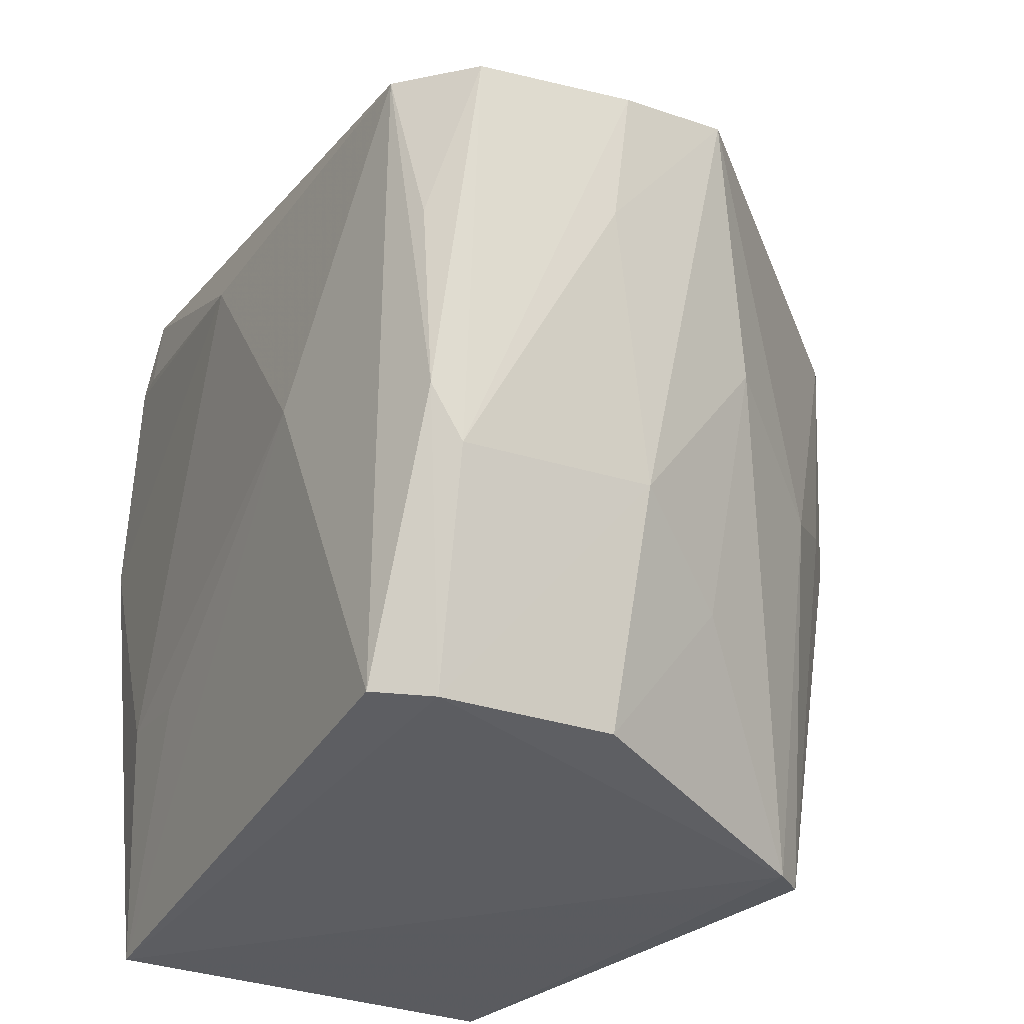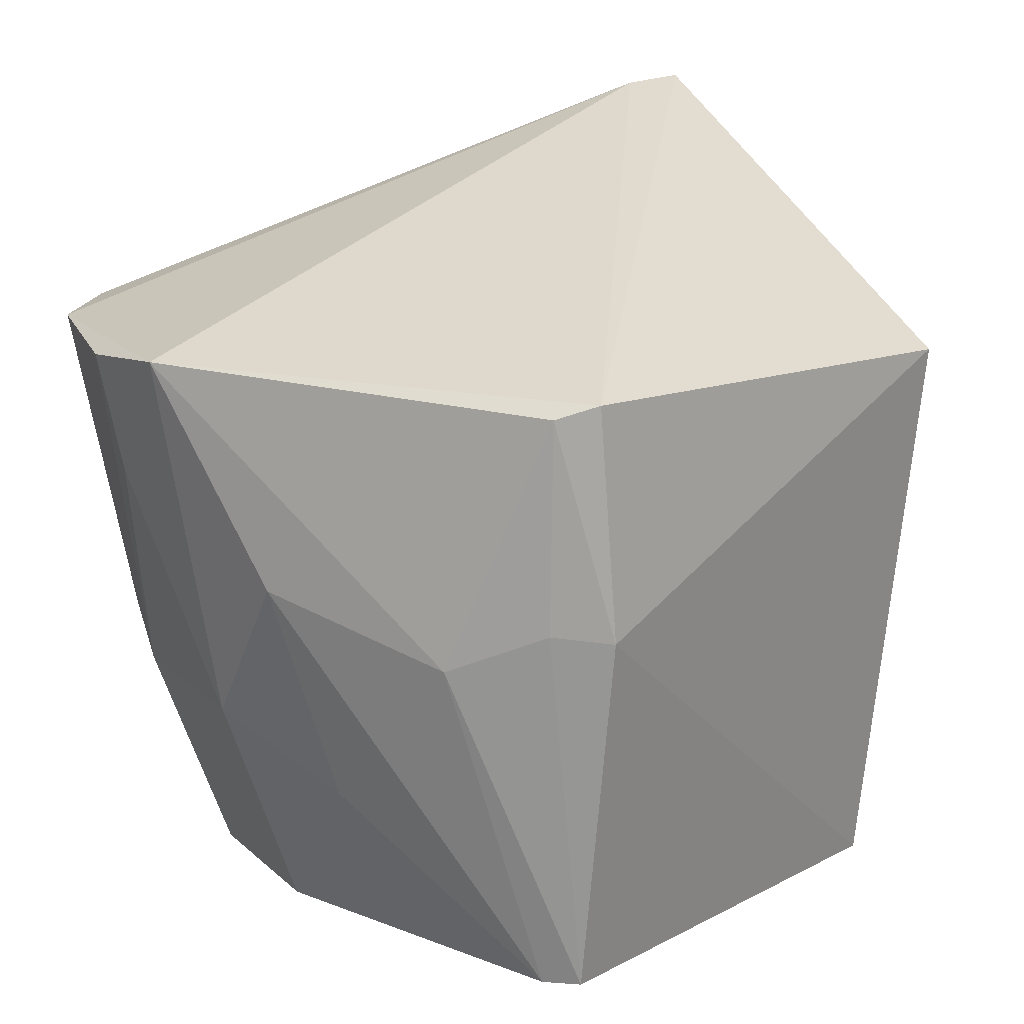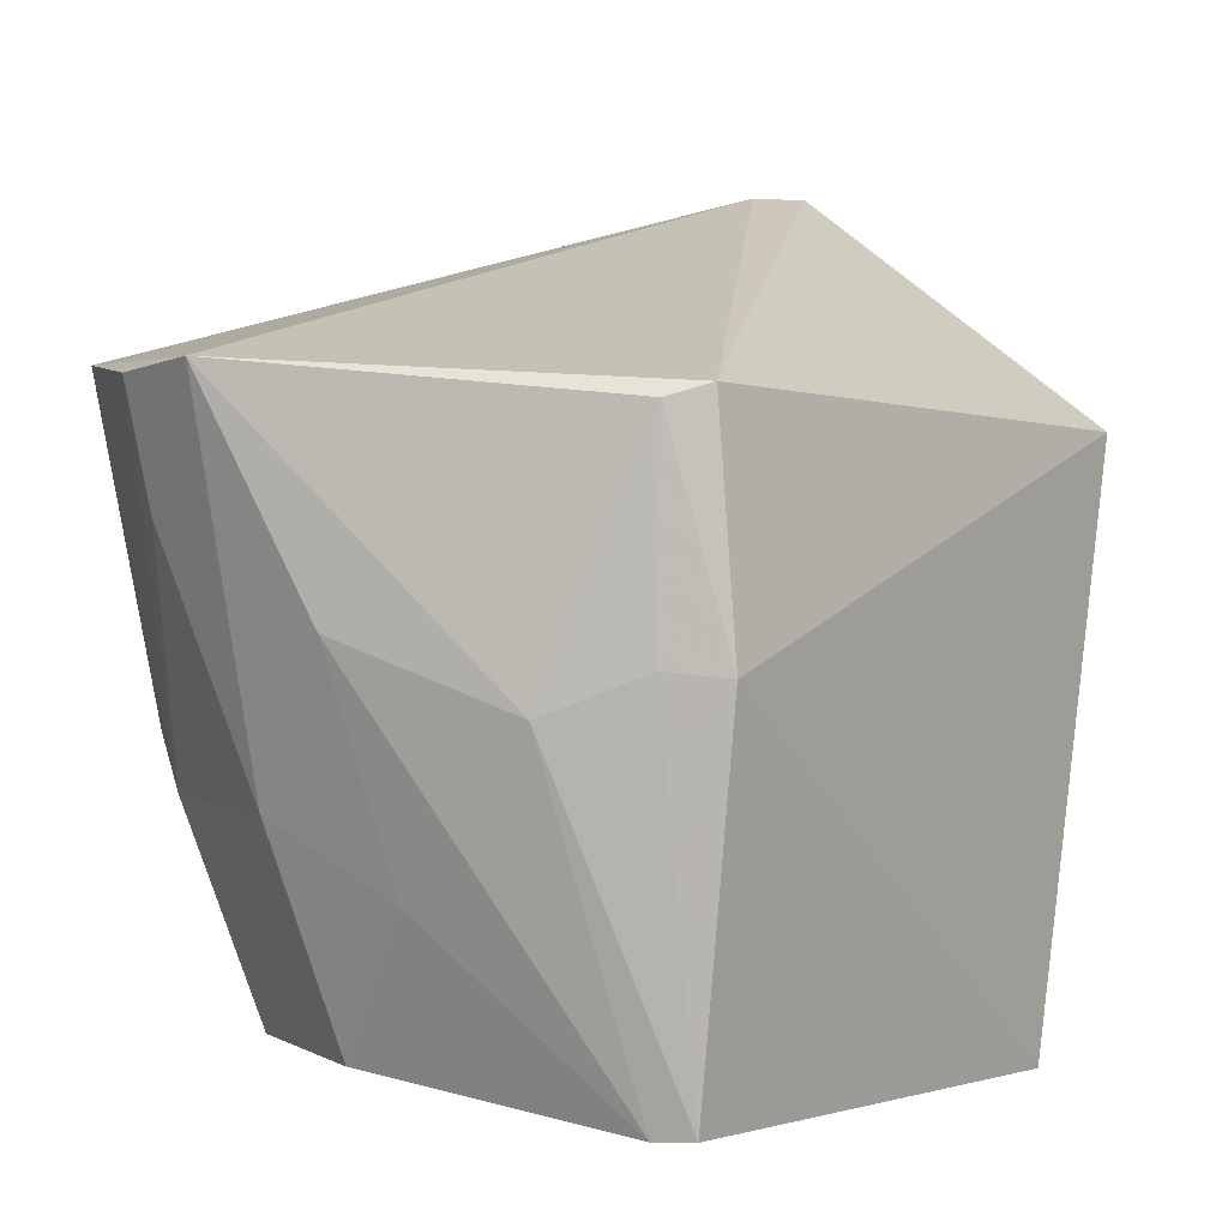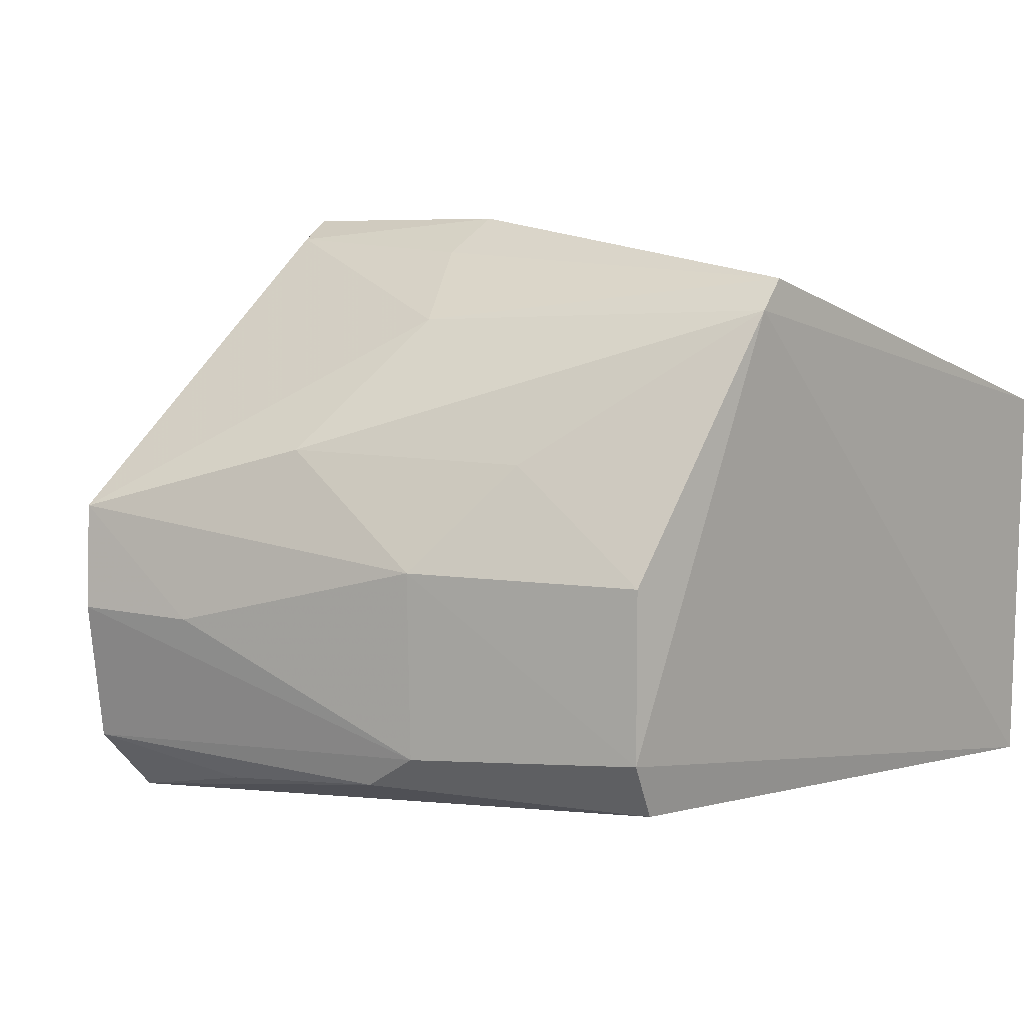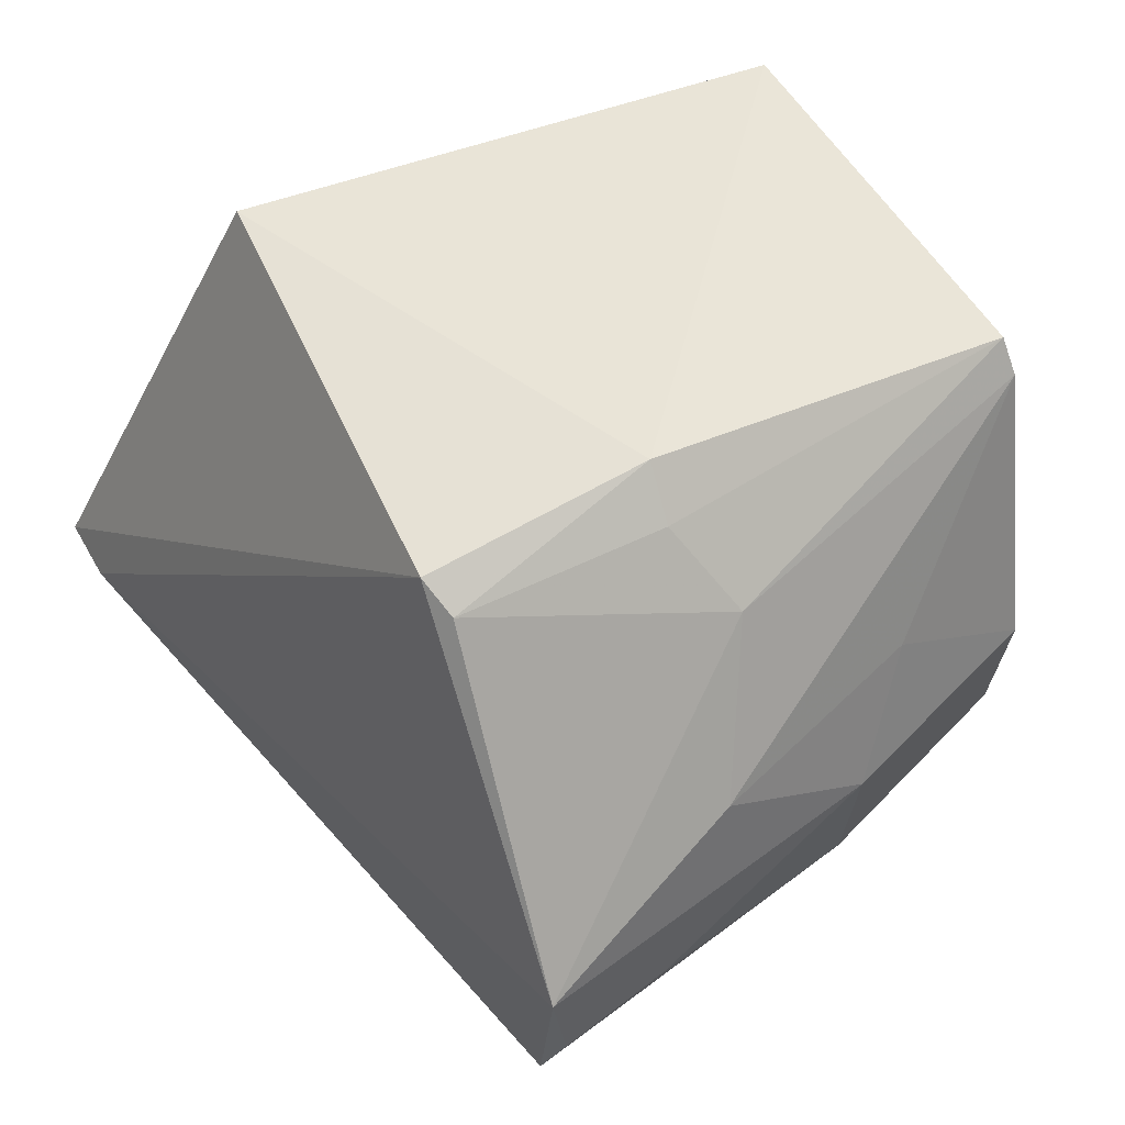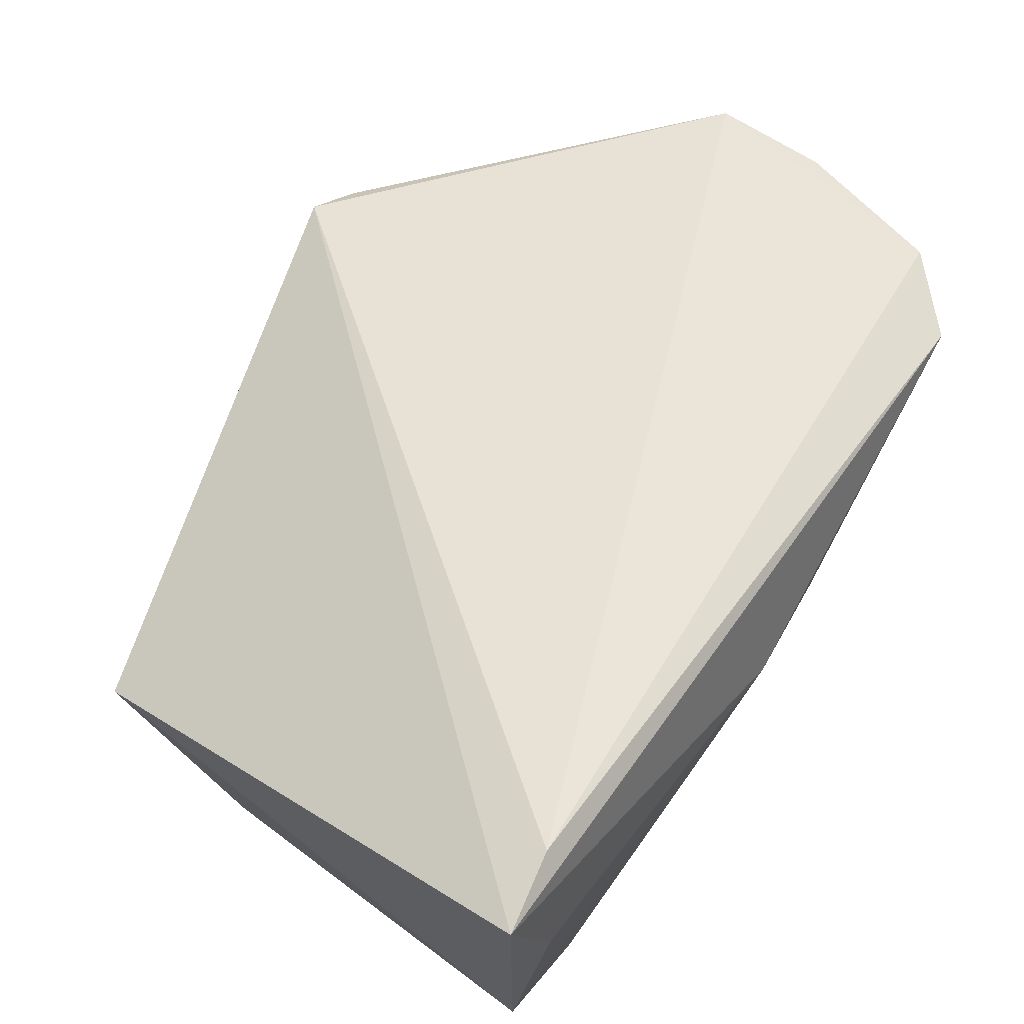
<metadata>
{"format":"obj","ext":"obj","renderer":"f3d","projection":"perspective","resolution":1024,"background":"white","views":[{"elev":-31.4,"azim":-114.5,"up":"+Y"},{"elev":14.8,"azim":-32.0,"up":"+Y"},{"elev":1.1,"azim":-31.7,"up":"+Y"},{"elev":7.2,"azim":-48.6,"up":"+Z"},{"elev":63.5,"azim":-115.6,"up":"+Z"},{"elev":73.1,"azim":125.1,"up":"+Y"}]}
</metadata>
<code>
v -0.0345 -0.0698 0.03948
v -0.005415 -0.1061 0.02774
v -0.003777 -0.05586 0.00318
v -0.04847 -0.06754 0.003455
v -0.04365 -0.1038 0.01936
v -0.05352 -0.0683 0.02208
v -0.00364 -0.0712 0.03126
v -0.03345 -0.1059 0.03635
v -0.004894 -0.1054 0.004096
v -0.008358 -0.05612 0.00415
v -0.04804 -0.09053 0.00844
v -0.04846 -0.0816 0.02604
v -0.03347 -0.08366 0.03968
v -0.04335 -0.1035 0.009208
v -0.03505 -0.106 0.03458
v -0.002386 -0.07674 0.00208
v -0.05244 -0.06794 0.007406
v -0.04848 -0.0907 0.0195
v -0.04118 -0.08564 0.03365
v -0.0414 -0.103 0.0059
v -0.0357 -0.08283 0.002328
v -0.05419 -0.06881 0.01585
v -0.04815 -0.08727 0.006458
v -0.04384 -0.09509 0.02569
v -0.03684 -0.07056 0.03831
v -0.03656 -0.08327 0.03761
v -0.00919 -0.09171 0.002368
v -0.02567 -0.06807 0.0009826
v -0.05258 -0.07593 0.01566
v -0.04918 -0.07663 0.005403
v -0.01529 -0.09256 0.002694
v -0.005469 -0.06336 0.001796
v -0.00778 -0.06333 0.001718
f 7 3 1
f 10 6 1
f 10 1 3
f 10 3 4
f 13 7 1
f 13 8 2
f 13 2 7
f 15 9 2
f 15 2 8
f 15 14 9
f 15 5 14
f 16 7 2
f 16 2 9
f 16 3 7
f 17 10 4
f 17 6 10
f 18 12 6
f 18 14 5
f 18 11 14
f 19 6 12
f 19 15 8
f 19 12 15
f 20 9 14
f 21 20 4
f 21 9 20
f 22 17 11
f 22 6 17
f 23 11 17
f 23 4 20
f 23 20 14
f 23 14 11
f 24 15 12
f 24 12 18
f 24 18 5
f 24 5 15
f 25 1 6
f 25 6 19
f 25 13 1
f 26 19 8
f 26 8 13
f 26 25 19
f 26 13 25
f 27 16 9
f 28 21 4
f 28 4 3
f 28 27 21
f 28 16 27
f 29 18 6
f 29 6 22
f 29 22 11
f 29 11 18
f 30 23 17
f 30 17 4
f 30 4 23
f 31 27 9
f 31 9 21
f 31 21 27
f 32 3 16
f 32 16 28
f 33 32 28
f 33 28 3
f 33 3 32

</code>
